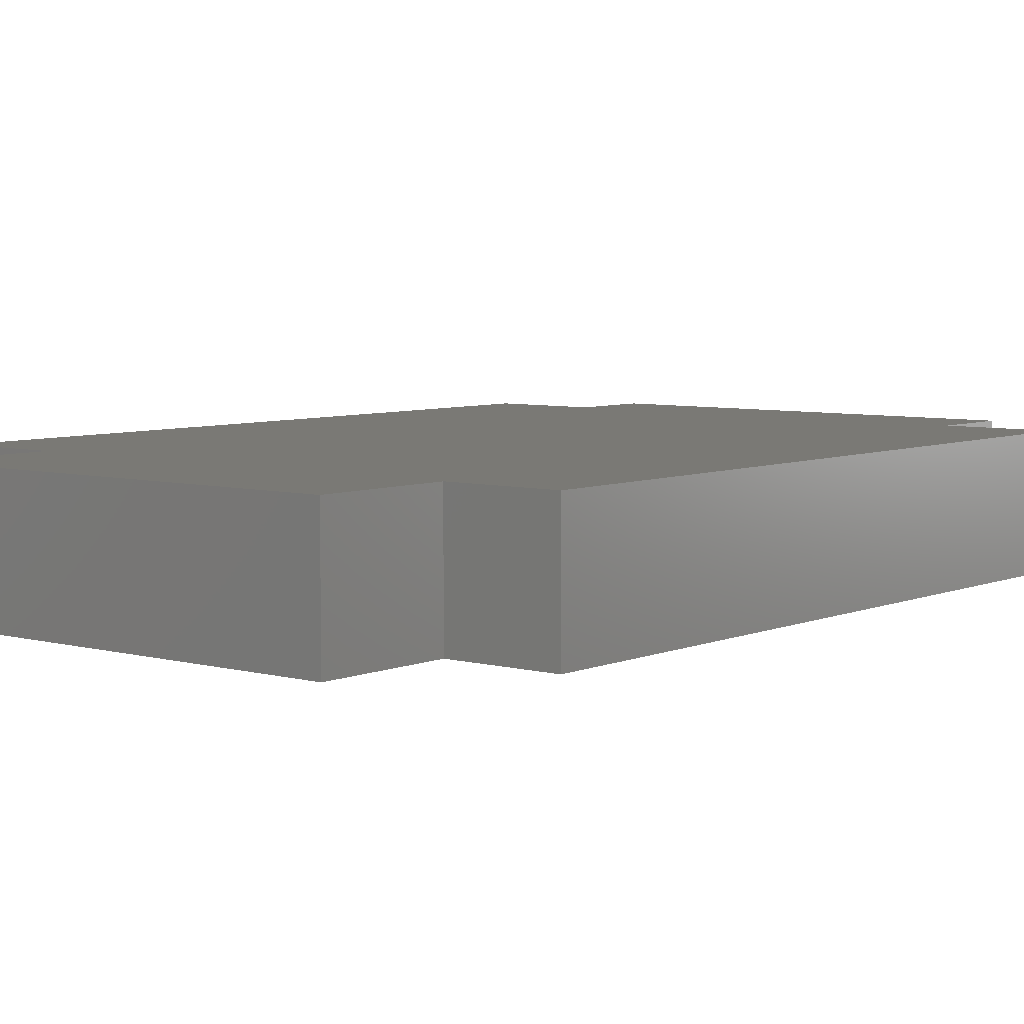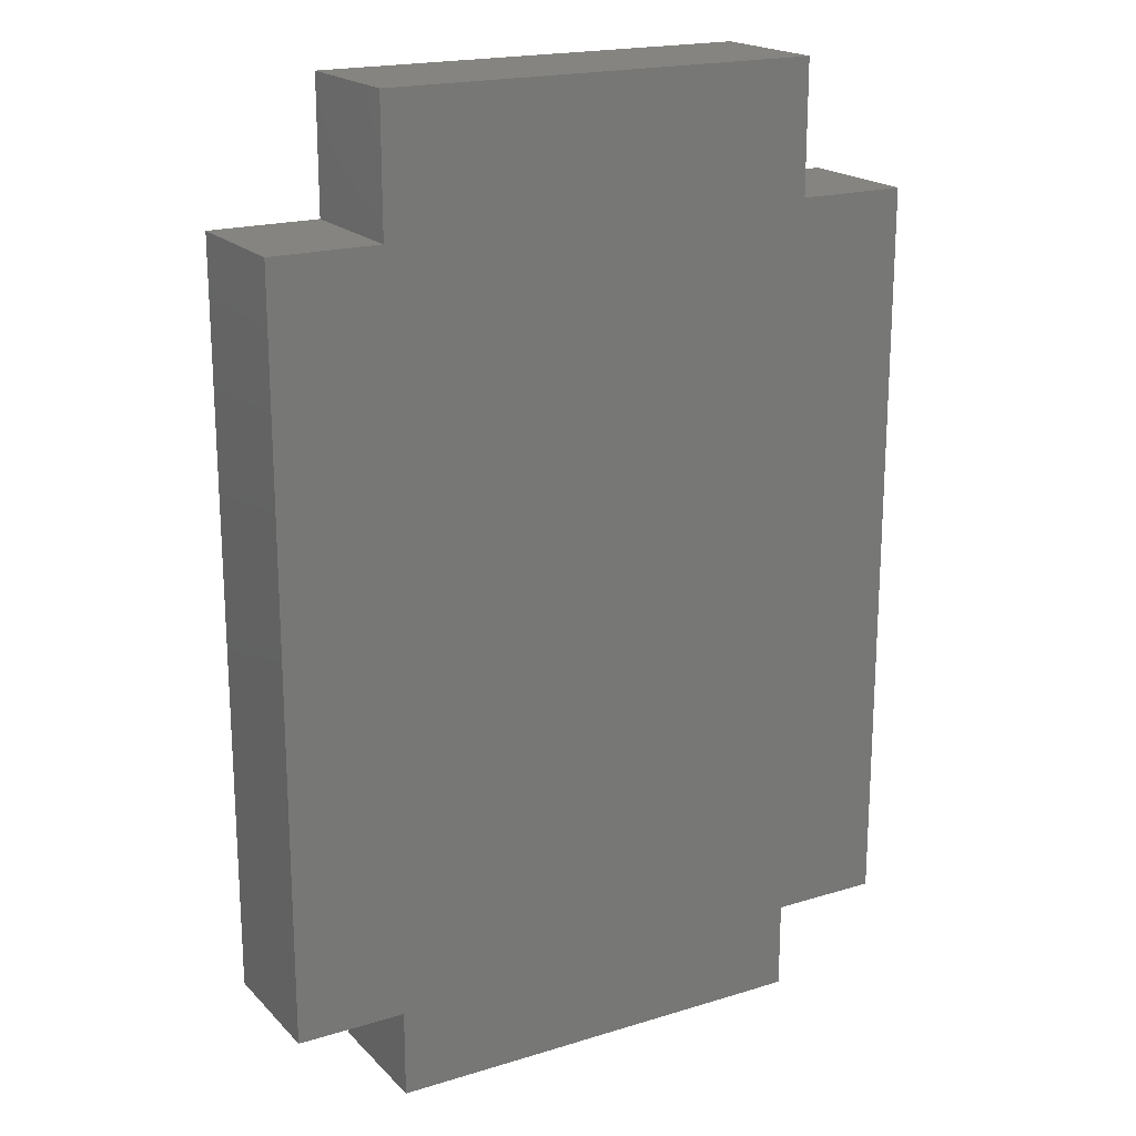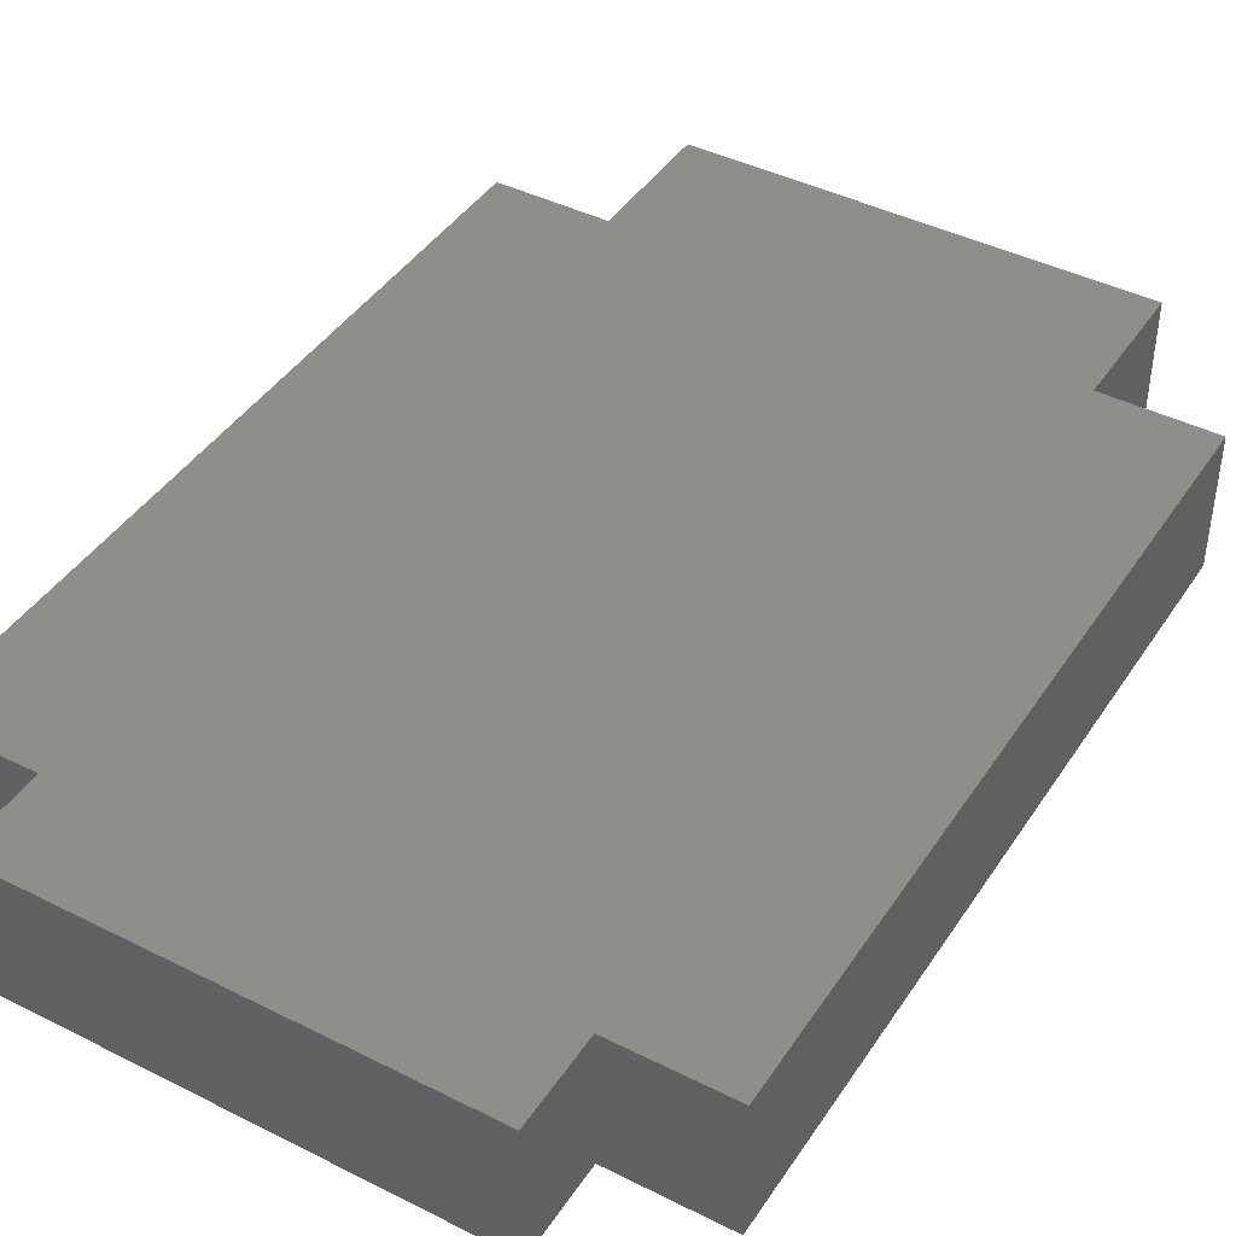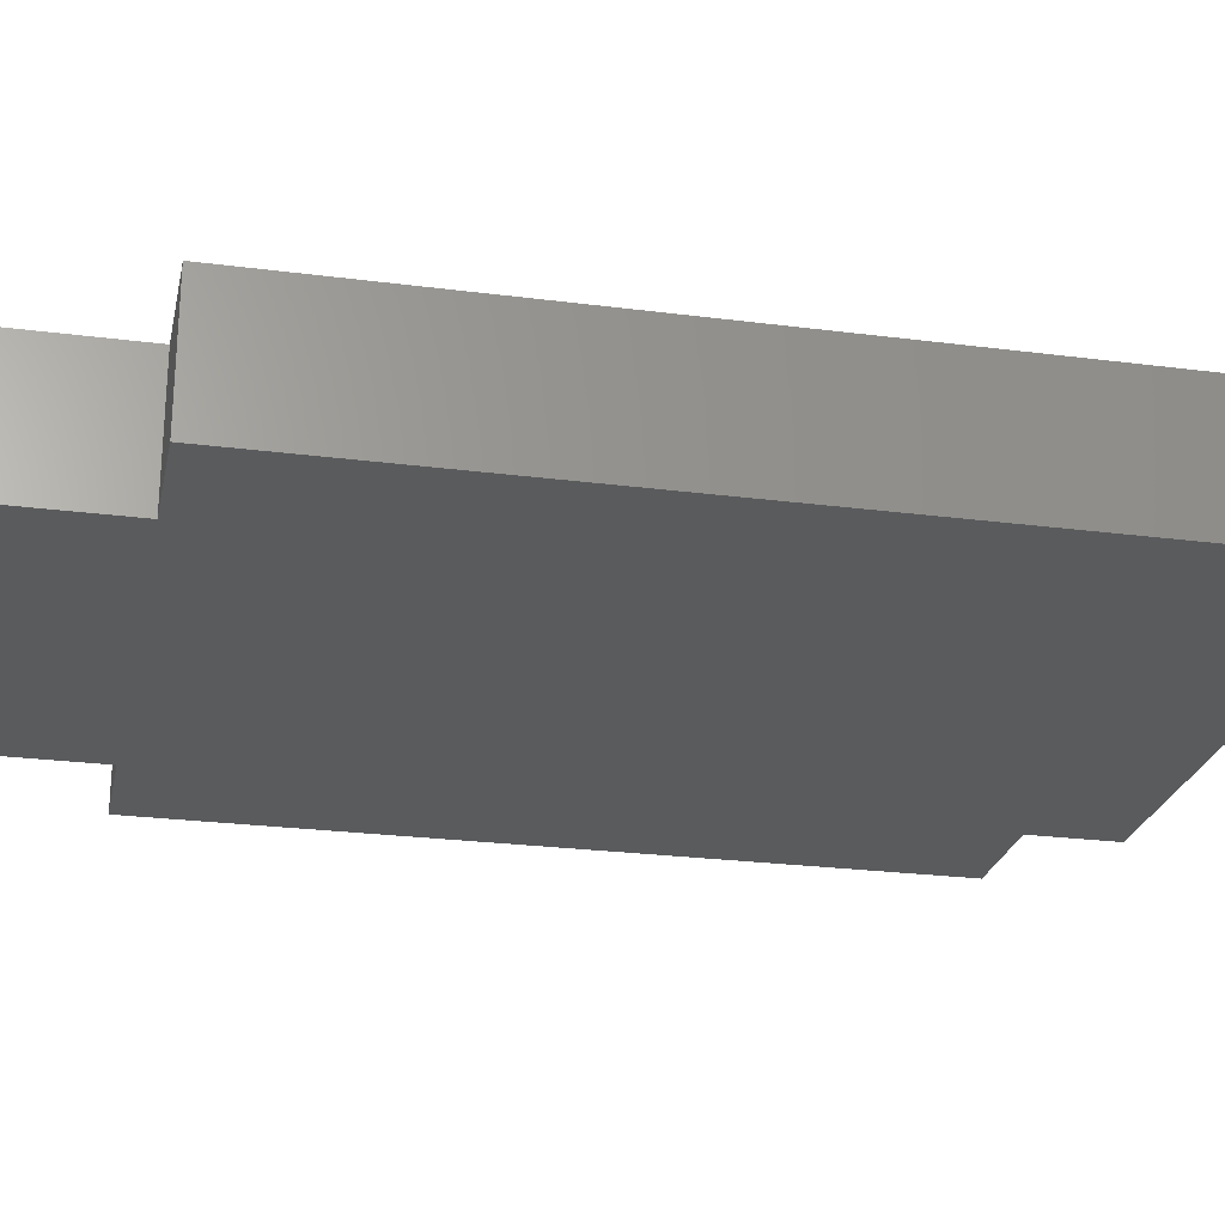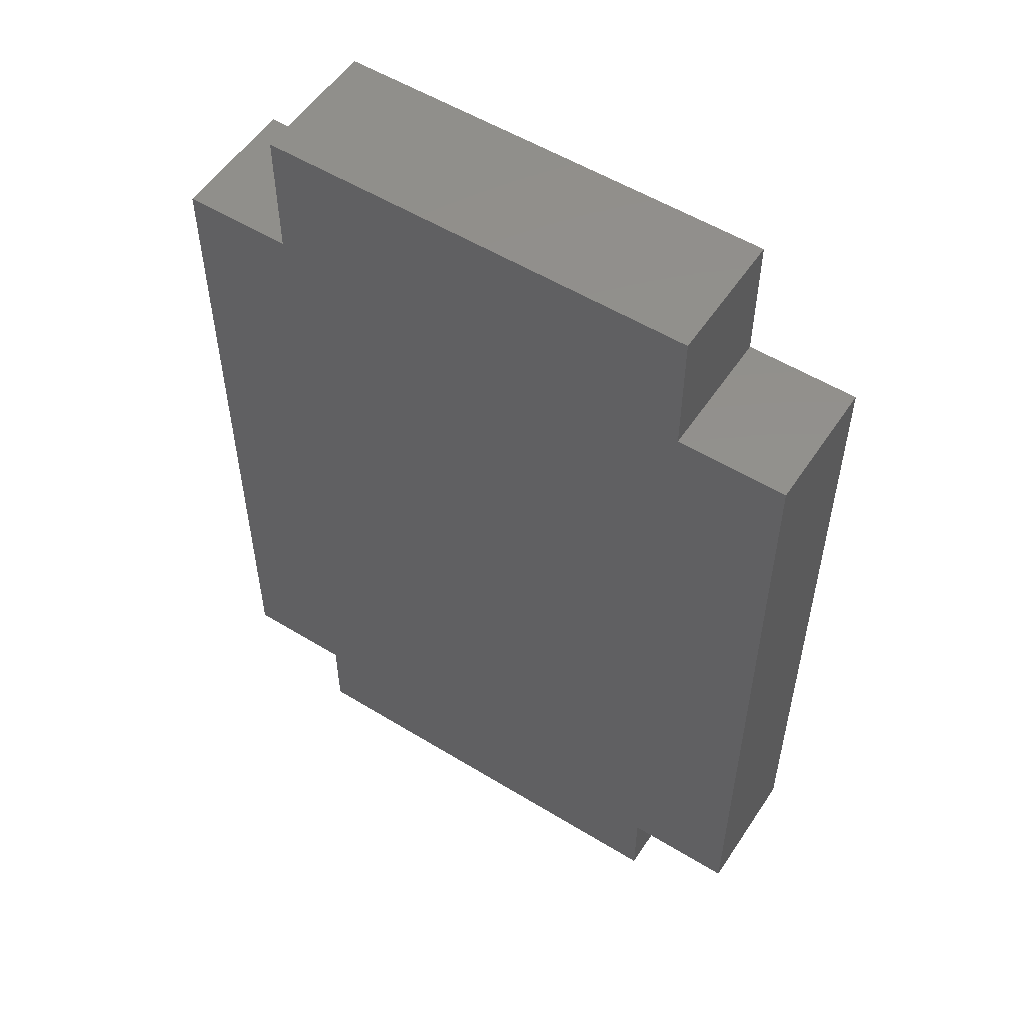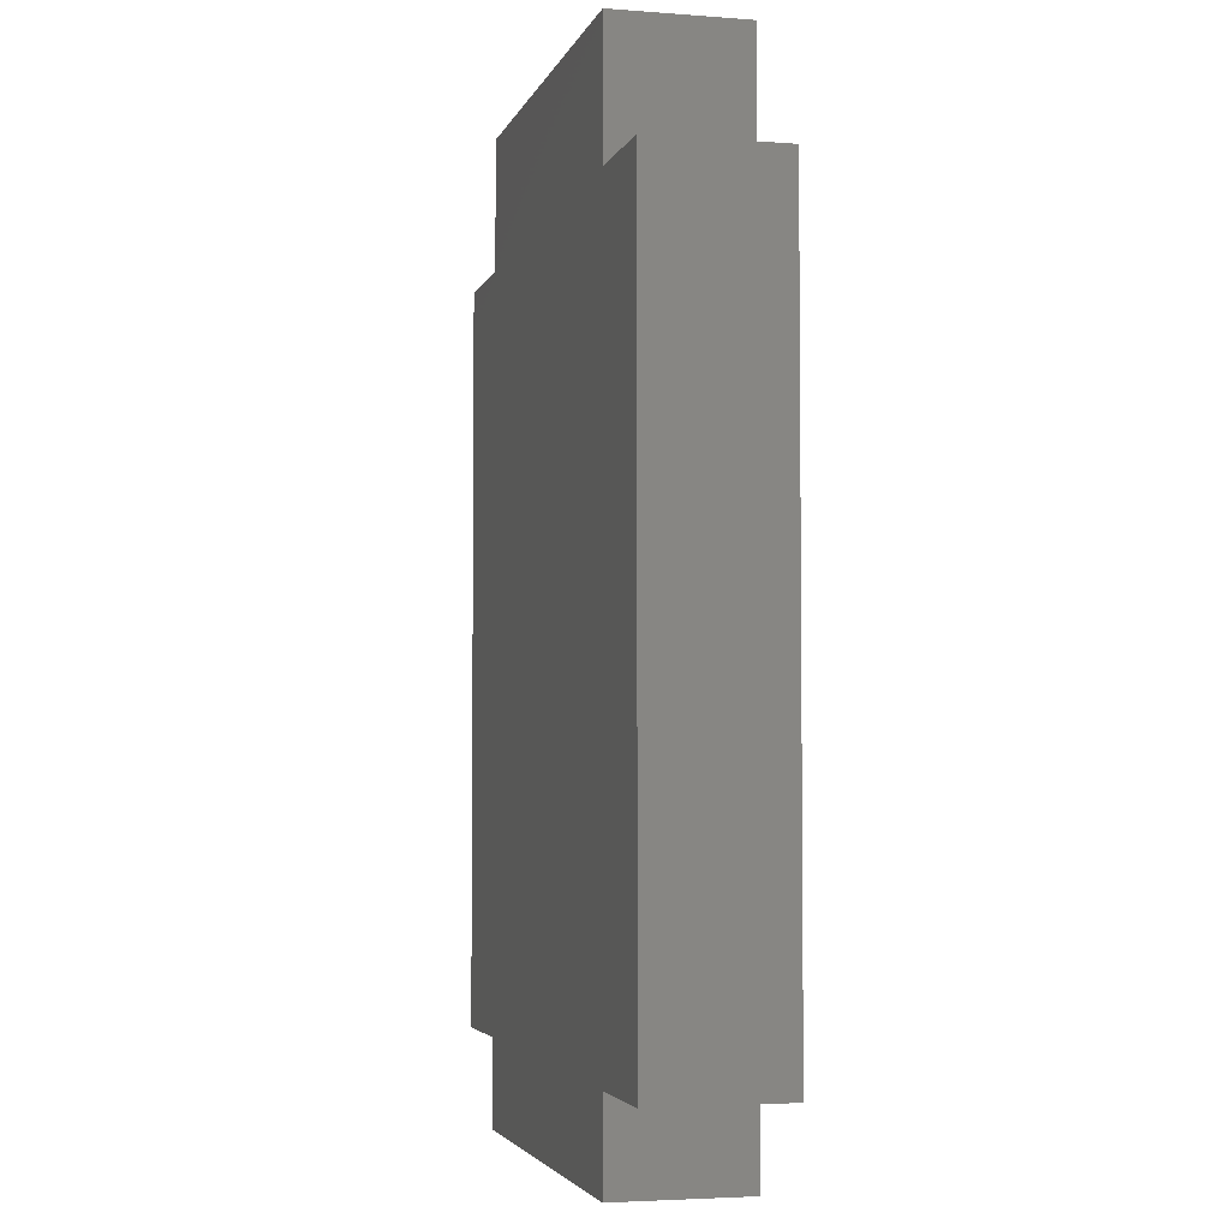
<metadata>
{"format":"stl","ext":"stl","renderer":"f3d","projection":"perspective","resolution":1024,"background":"white","views":[{"elev":6.0,"azim":-141.0,"up":"+Z"},{"elev":19.3,"azim":150.1,"up":"+Y"},{"elev":42.7,"azim":30.9,"up":"+Z"},{"elev":-24.9,"azim":-101.9,"up":"+Z"},{"elev":54.3,"azim":33.0,"up":"+Y"},{"elev":-3.8,"azim":75.8,"up":"+Y"}]}
</metadata>
<code>
# stl→obj: 24 verts, 44 faces
v -102 -51.61 427
v -82 -51.61 427
v -102 -51.61 433
v -82 -51.61 433
v -102 -47.61 433
v -82 -47.61 433
v -102 -13.61 433
v -82 -13.61 433
v -102 -7.608 433
v -82 -7.608 433
v -77 -47.61 433
v -77 -13.61 433
v -107 -13.61 433
v -107 -47.61 433
v -82 -47.61 427
v -77 -47.61 427
v -102 -47.61 427
v -107 -47.61 427
v -107 -13.61 427
v -102 -13.61 427
v -102 -7.608 427
v -82 -7.608 427
v -82 -13.61 427
v -77 -13.61 427
f 1 2 3
f 3 2 4
f 3 4 5
f 5 4 6
f 7 6 8
f 9 8 10
f 9 7 8
f 6 11 8
f 8 11 12
f 6 7 5
f 5 7 13
f 14 5 13
f 2 15 4
f 4 15 6
f 15 16 6
f 6 16 11
f 3 5 1
f 1 5 17
f 18 17 14
f 14 17 5
f 19 18 13
f 13 18 14
f 20 19 7
f 7 19 13
f 21 20 9
f 9 20 7
f 22 21 10
f 10 21 9
f 23 22 8
f 8 22 10
f 24 23 12
f 12 23 8
f 16 24 11
f 11 24 12
f 2 1 15
f 15 1 17
f 23 17 20
f 22 20 21
f 22 23 20
f 17 18 20
f 20 18 19
f 17 23 15
f 15 23 24
f 16 15 24

</code>
